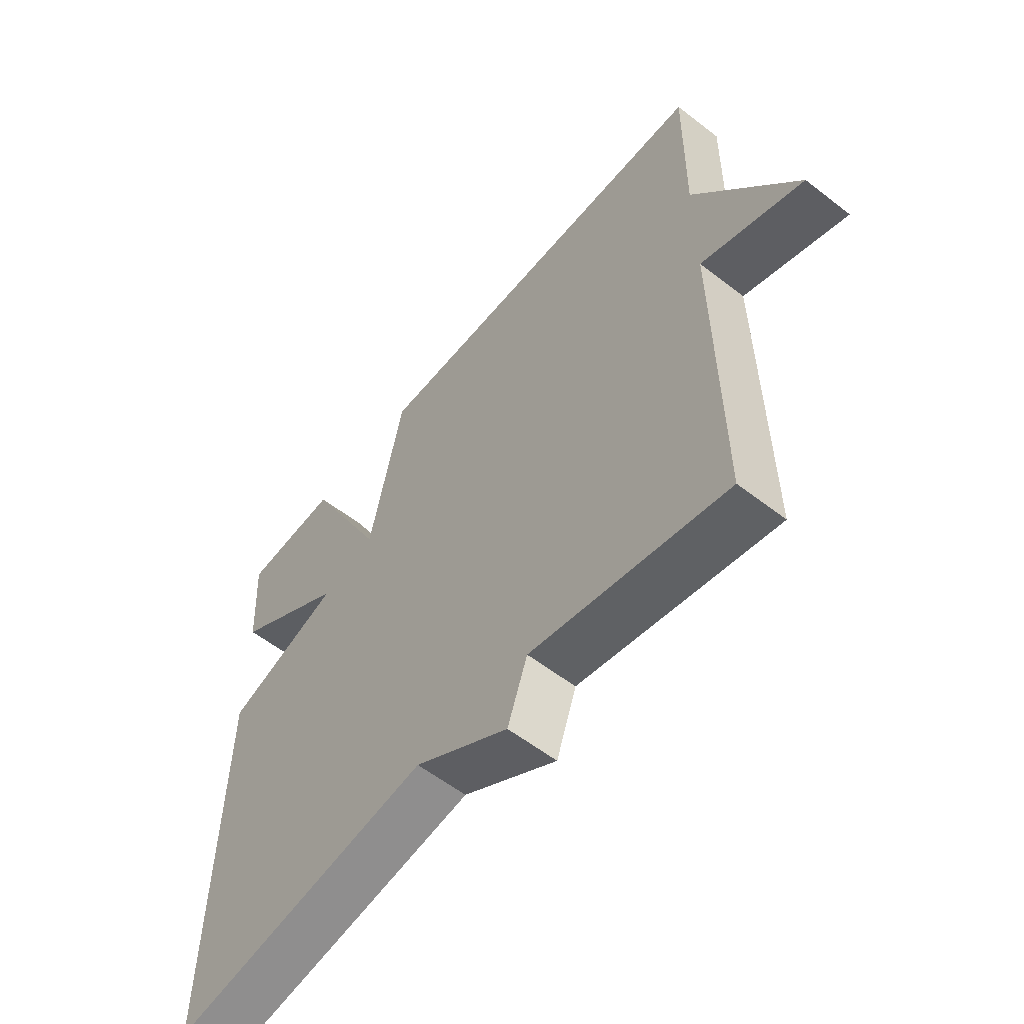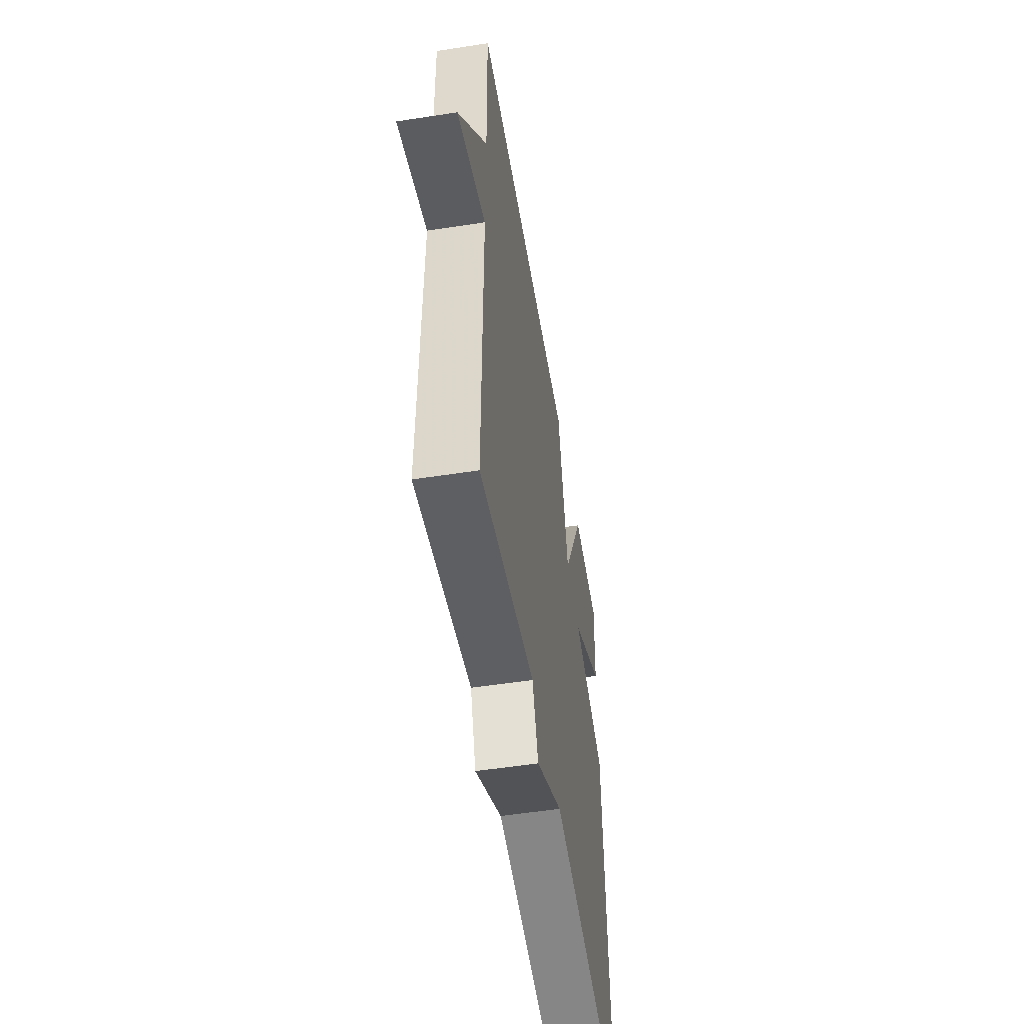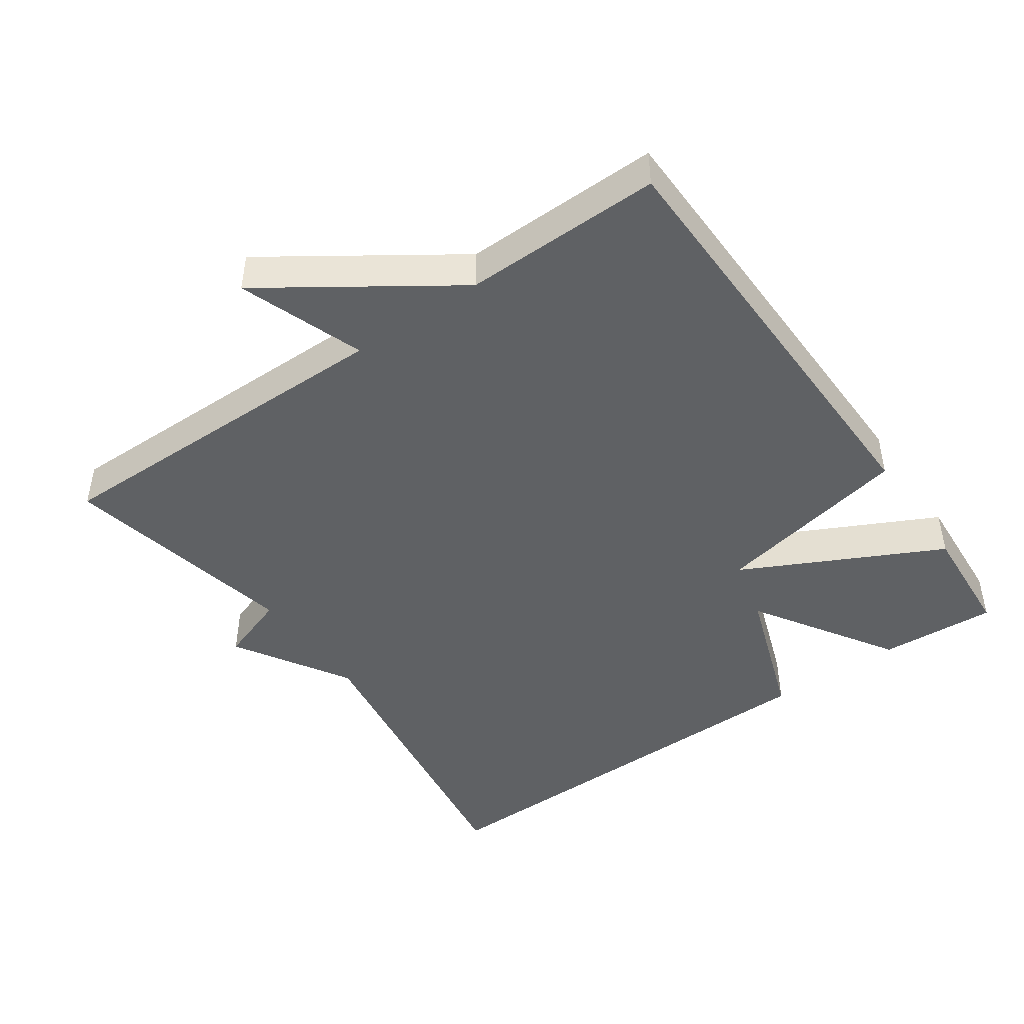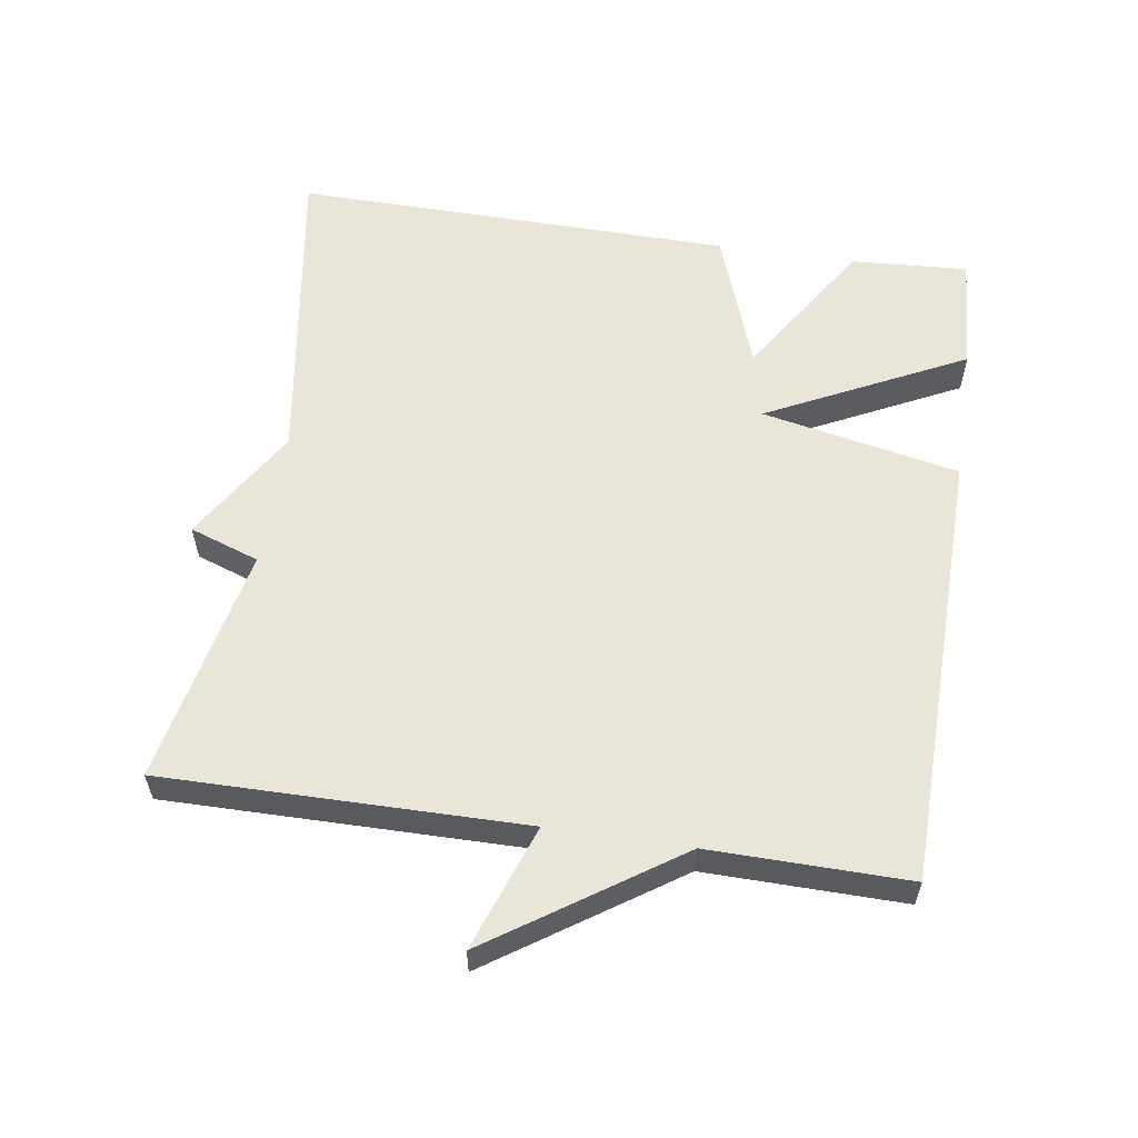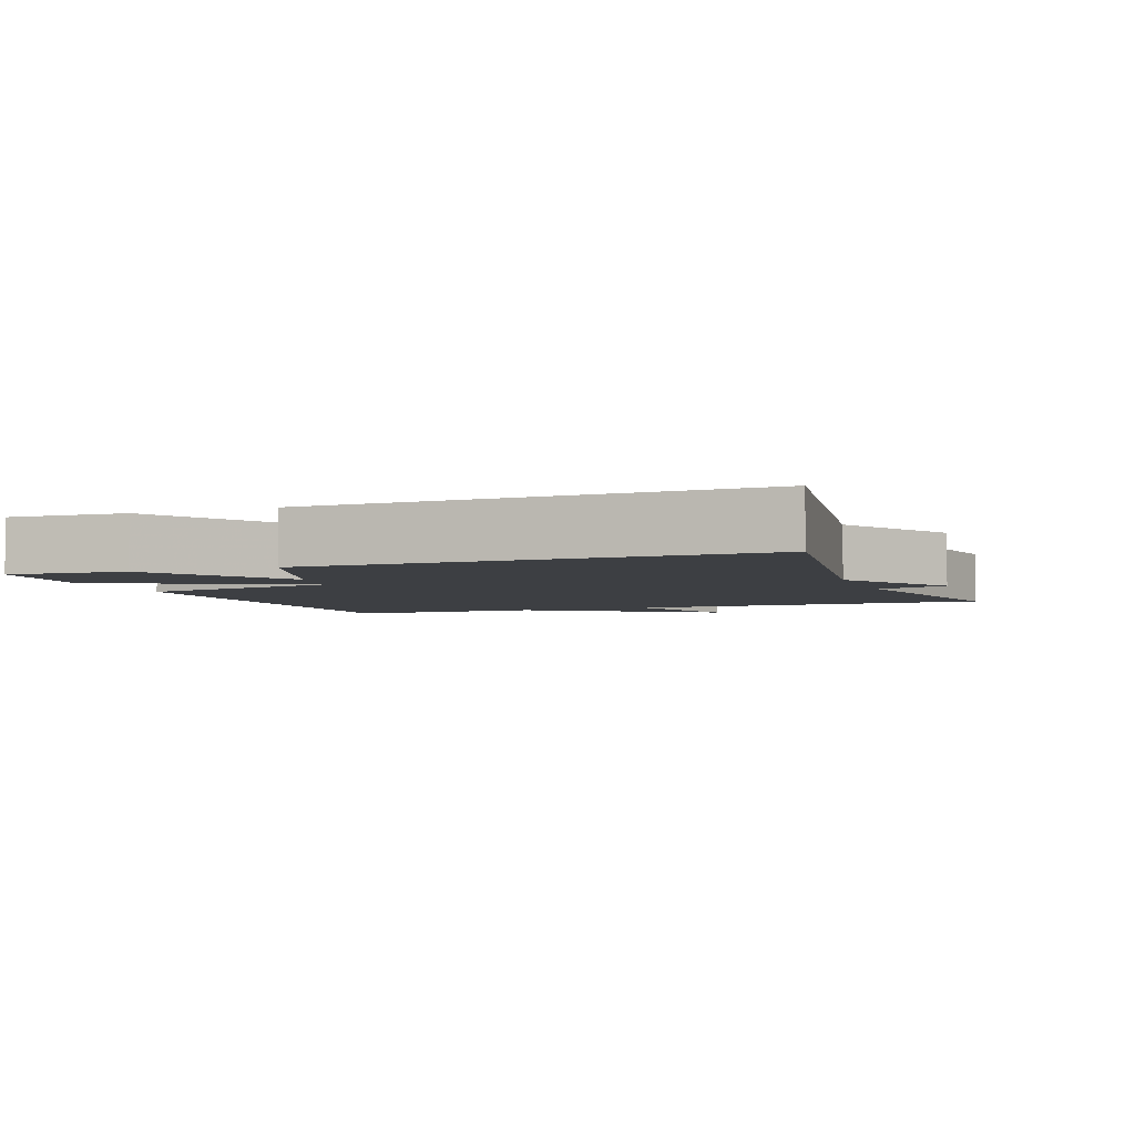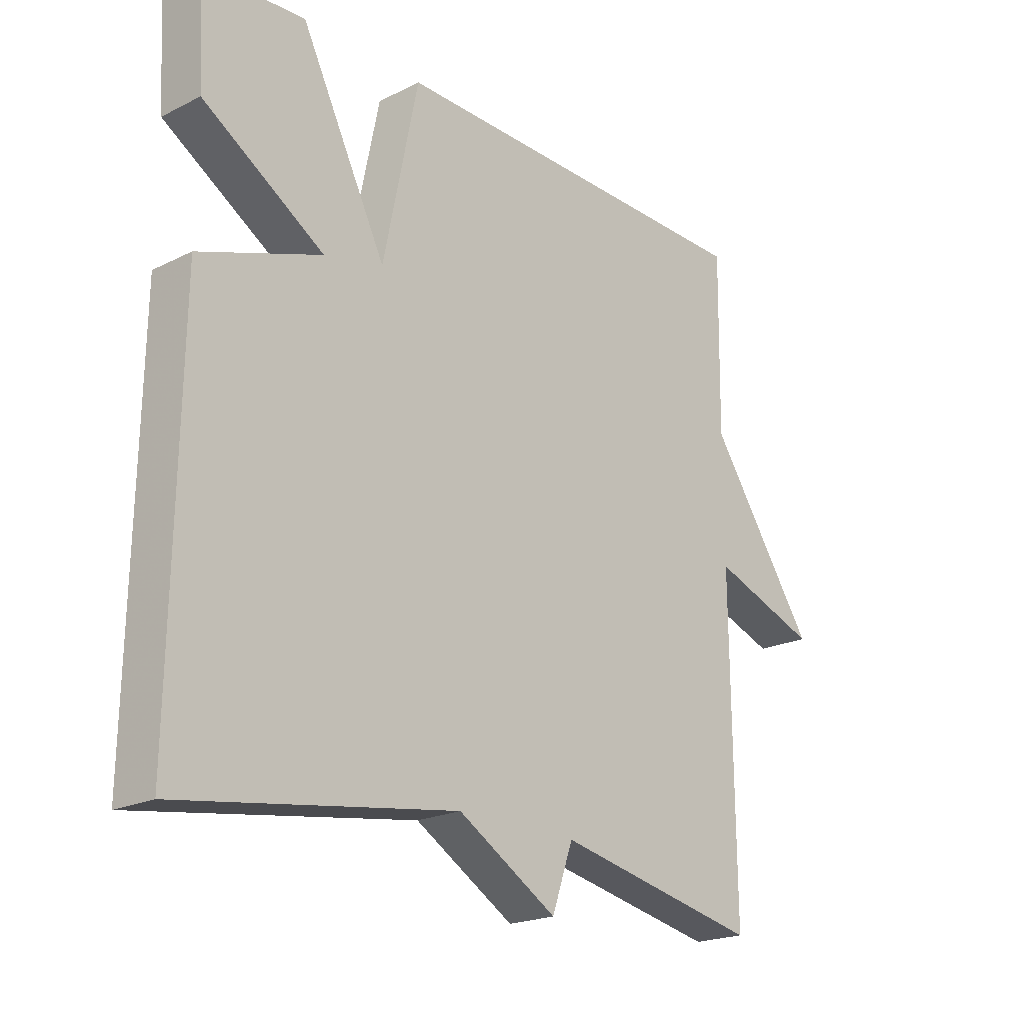
<metadata>
{"format":"obj","ext":"obj","renderer":"f3d","projection":"perspective","resolution":1024,"background":"white","views":[{"elev":-57.8,"azim":-128.8,"up":"+Z"},{"elev":-53.7,"azim":-80.6,"up":"+Z"},{"elev":-45.8,"azim":-55.0,"up":"+Y"},{"elev":58.0,"azim":-81.4,"up":"+Y"},{"elev":-4.1,"azim":110.7,"up":"+Y"},{"elev":-20.8,"azim":131.9,"up":"+Z"}]}
</metadata>
<code>
v -0.5 0.07 -0.5
v -0.496 0.07 0.016
v -0.675 0.07 -0.048
v -0.496 0.07 0.216
v -0.5 0.07 0.5
v 0.132 0.07 0.511
v 0.19 0.07 0.227
v 0.332 0.07 0.511
v 0.5 0.07 0.5
v 0.49 0.07 0.332
v 0.288 0.07 0.204
v 0.49 0.07 0.132
v 0.5 0.07 -0.5
v 0.042 0.07 -0.43
v -0.123 0.07 -0.53
v -0.158 0.07 -0.43
v -0.5 0 -0.5
v -0.496 0 0.016
v -0.675 0 -0.048
v -0.496 0 0.216
v -0.5 0 0.5
v 0.132 0 0.511
v 0.19 0 0.227
v 0.332 0 0.511
v 0.5 0 0.5
v 0.49 0 0.332
v 0.288 0 0.204
v 0.49 0 0.132
v 0.5 0 -0.5
v 0.042 0 -0.43
v -0.123 0 -0.53
v -0.158 0 -0.43
f 14 15 16
f 11 12 13 14
f 11 14 16
f 9 10 11
f 8 9 11
f 7 8 11
f 16 1 2
f 11 16 2
f 7 11 2
f 4 5 6 7
f 2 3 4
f 2 4 7
f 32 31 30
f 30 29 28 27
f 32 30 27
f 27 26 25
f 27 25 24
f 27 24 23
f 18 17 32
f 18 32 27
f 18 27 23
f 23 22 21 20
f 20 19 18
f 23 20 18
f 1 17 18 2
f 2 18 19 3
f 3 19 20 4
f 4 20 21 5
f 5 21 22 6
f 6 22 23 7
f 7 23 24 8
f 8 24 25 9
f 9 25 26 10
f 10 26 27 11
f 11 27 28 12
f 12 28 29 13
f 13 29 30 14
f 14 30 31 15
f 15 31 32 16
f 16 32 17 1

</code>
